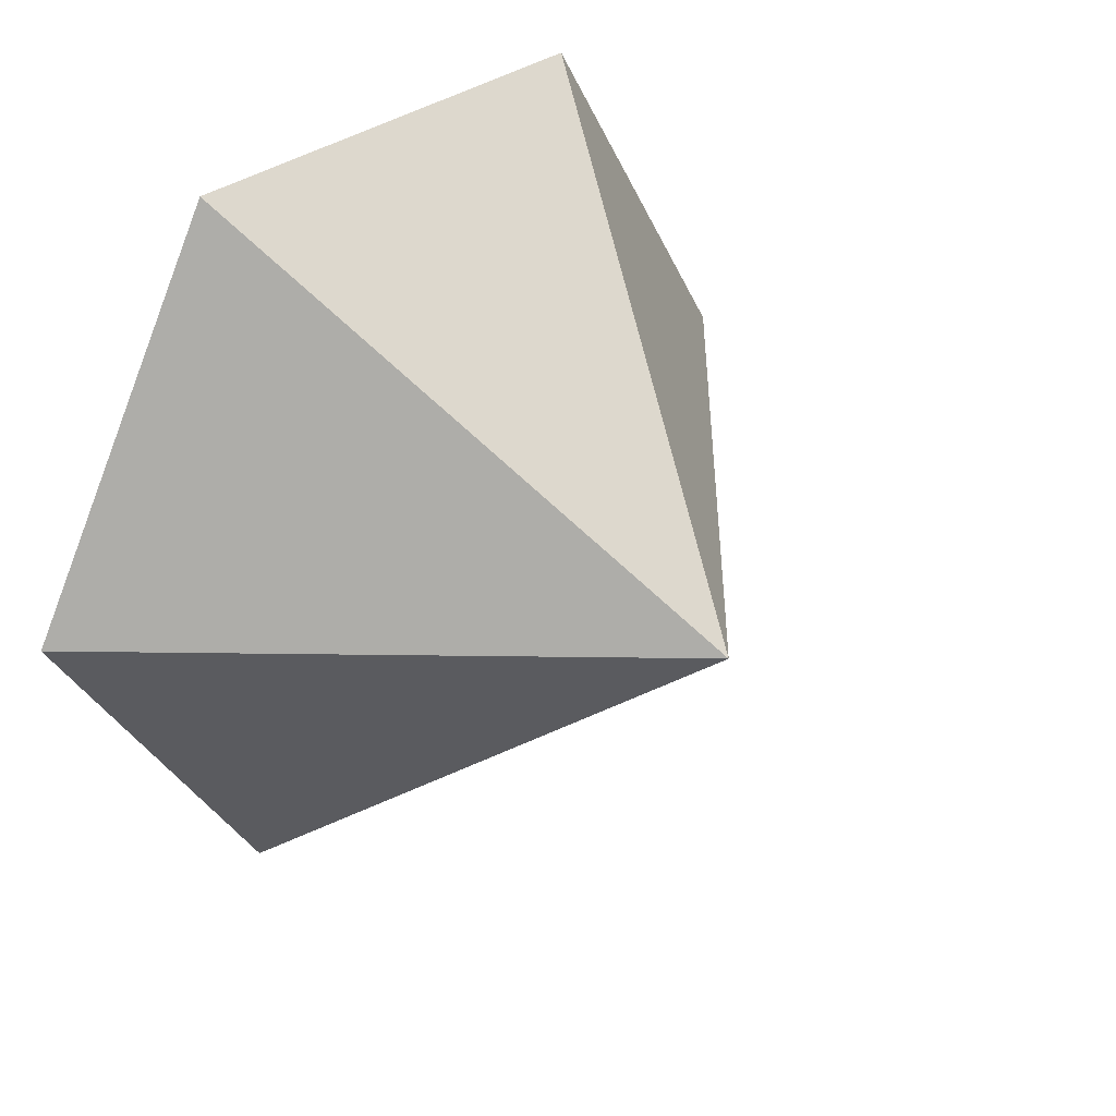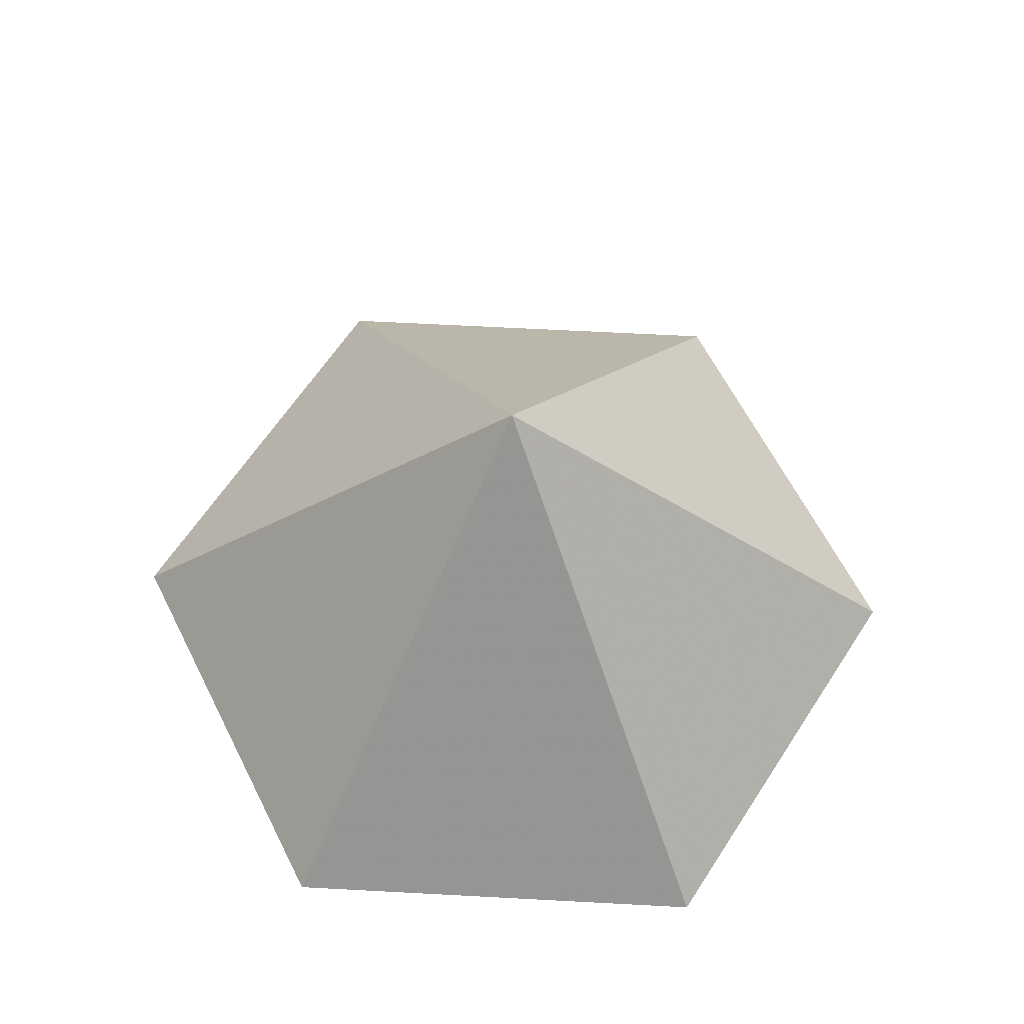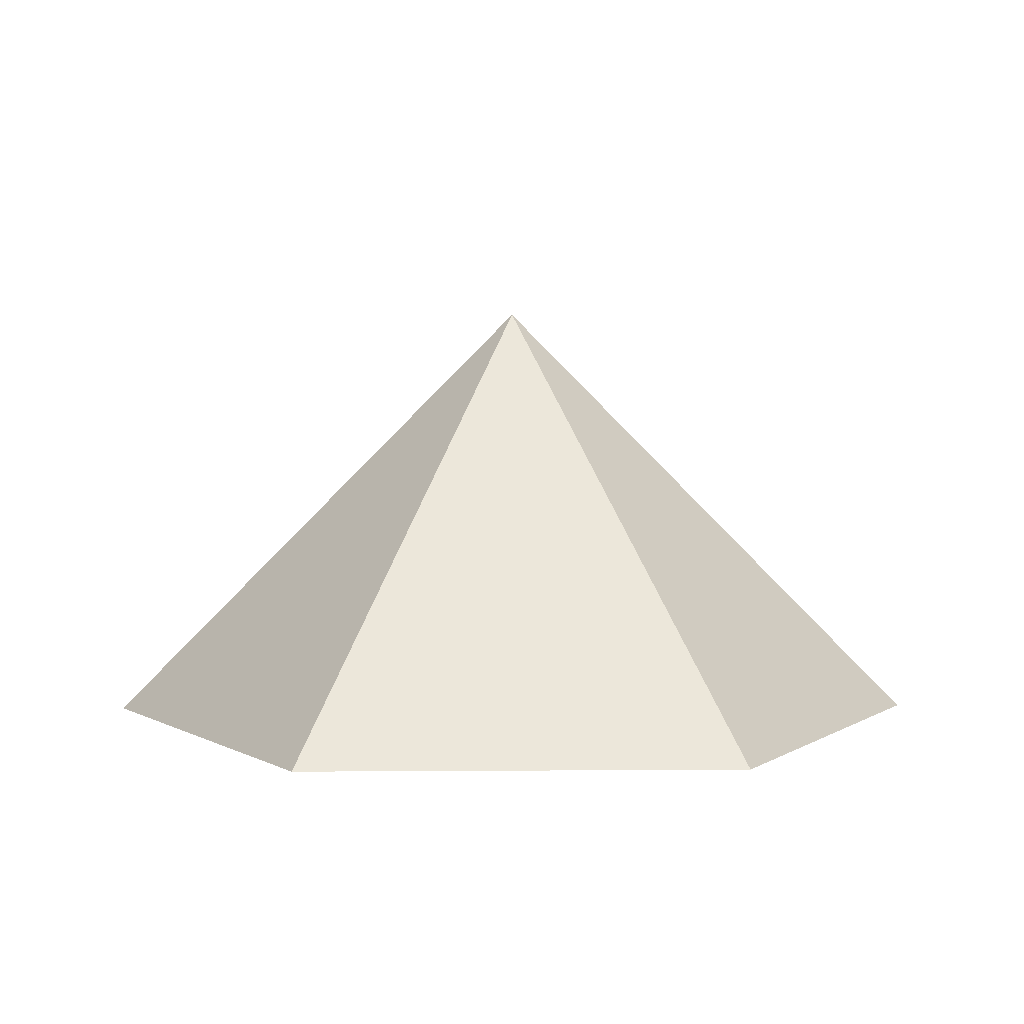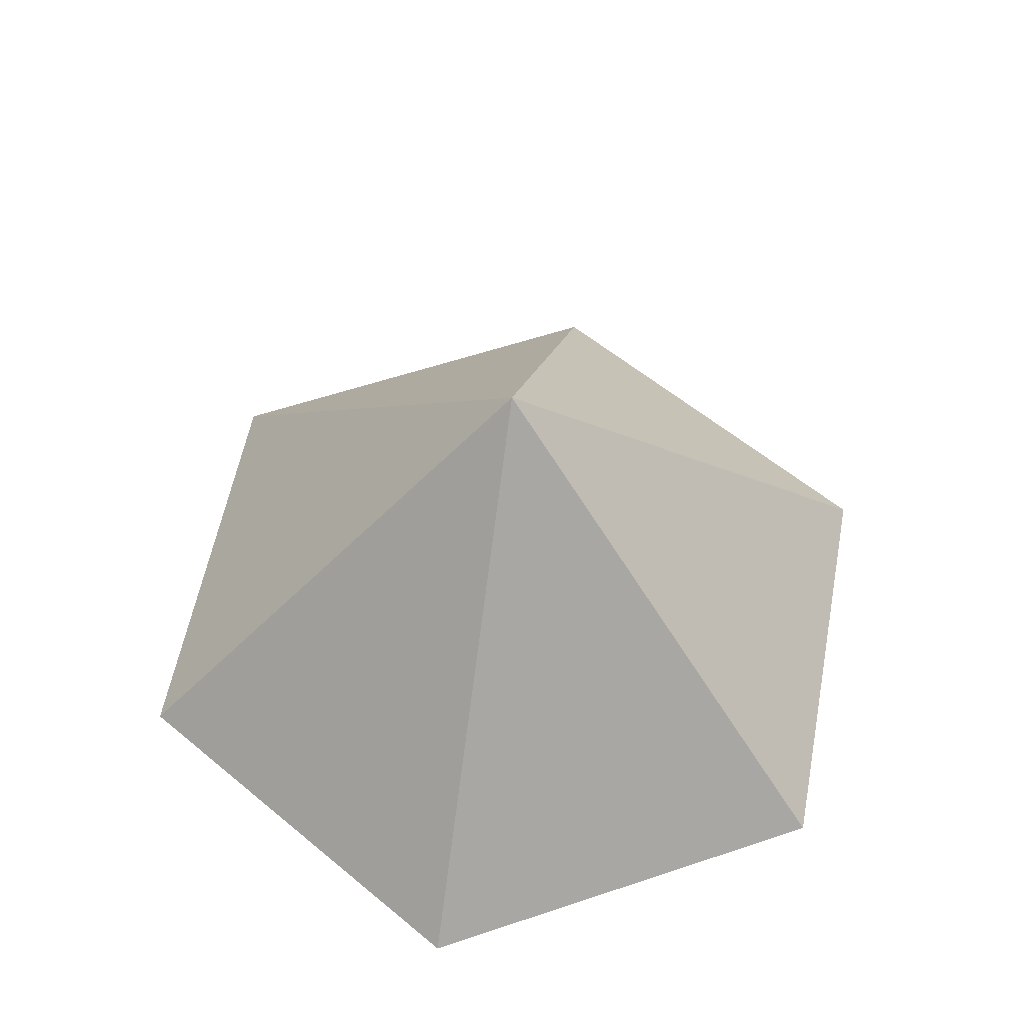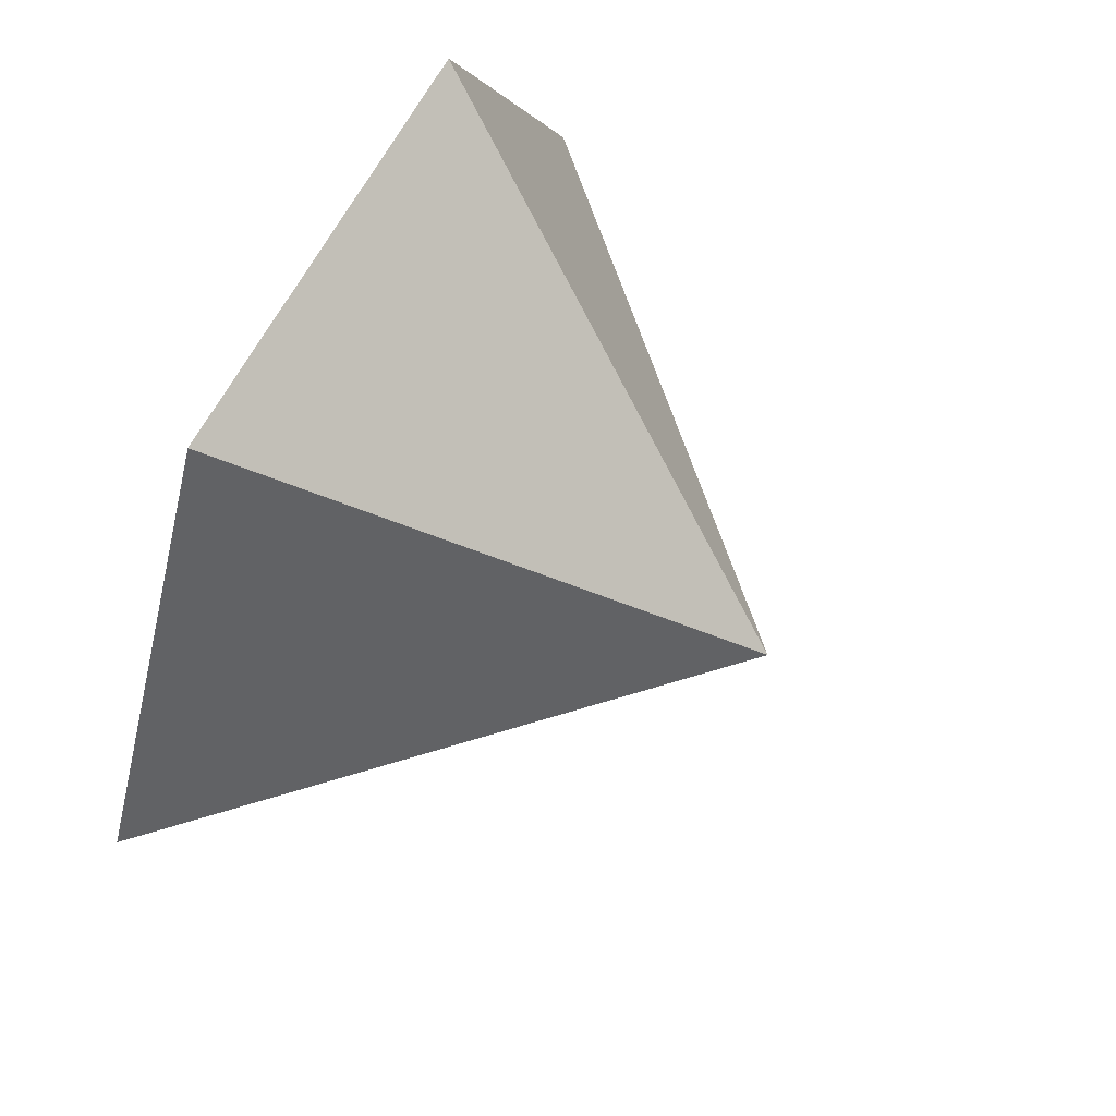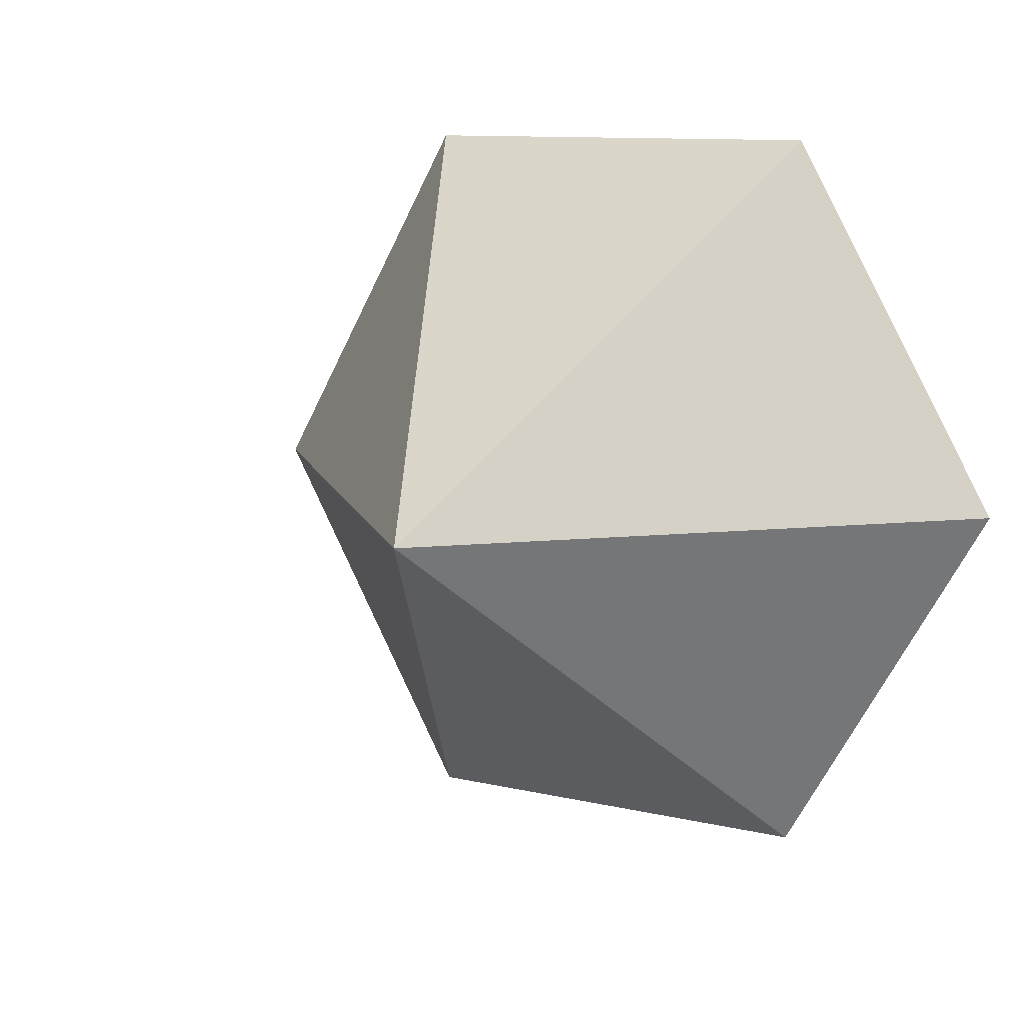
<metadata>
{"format":"obj","ext":"obj","renderer":"f3d","projection":"perspective","resolution":1024,"background":"white","views":[{"elev":35.0,"azim":-44.2,"up":"+Y"},{"elev":63.1,"azim":-116.9,"up":"+Z"},{"elev":4.0,"azim":178.6,"up":"+Z"},{"elev":57.5,"azim":40.8,"up":"+Z"},{"elev":63.2,"azim":-62.6,"up":"+Y"},{"elev":10.6,"azim":30.8,"up":"+Y"}]}
</metadata>
<code>
v 0 0 0
v 3.856 0 0
v 5.784 3.339 0
v 3.856 6.679 0
v 0 6.679 0
v -1.928 3.339 0
v 1.928 3.339 3.888
f 1 2 7
f 2 3 7
f 3 4 7
f 4 5 7
f 5 6 7
f 6 1 7

</code>
